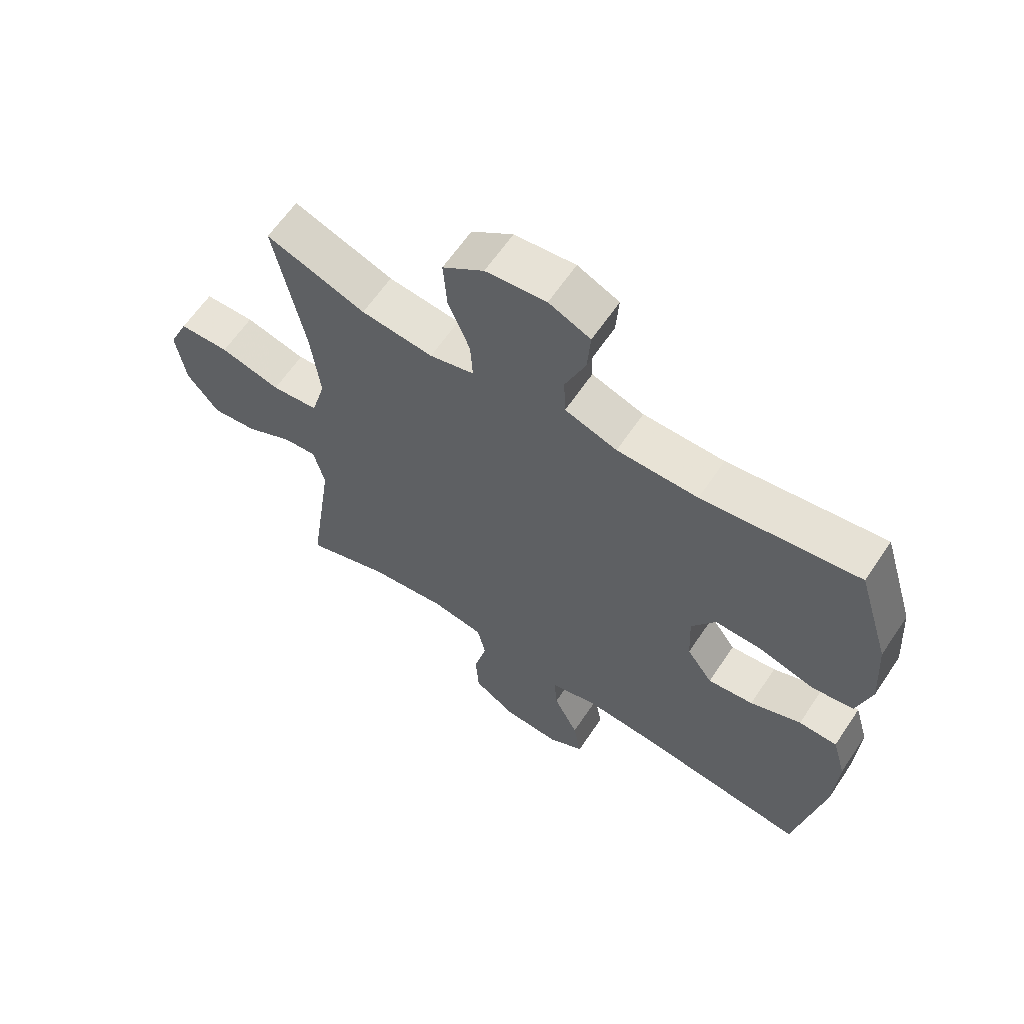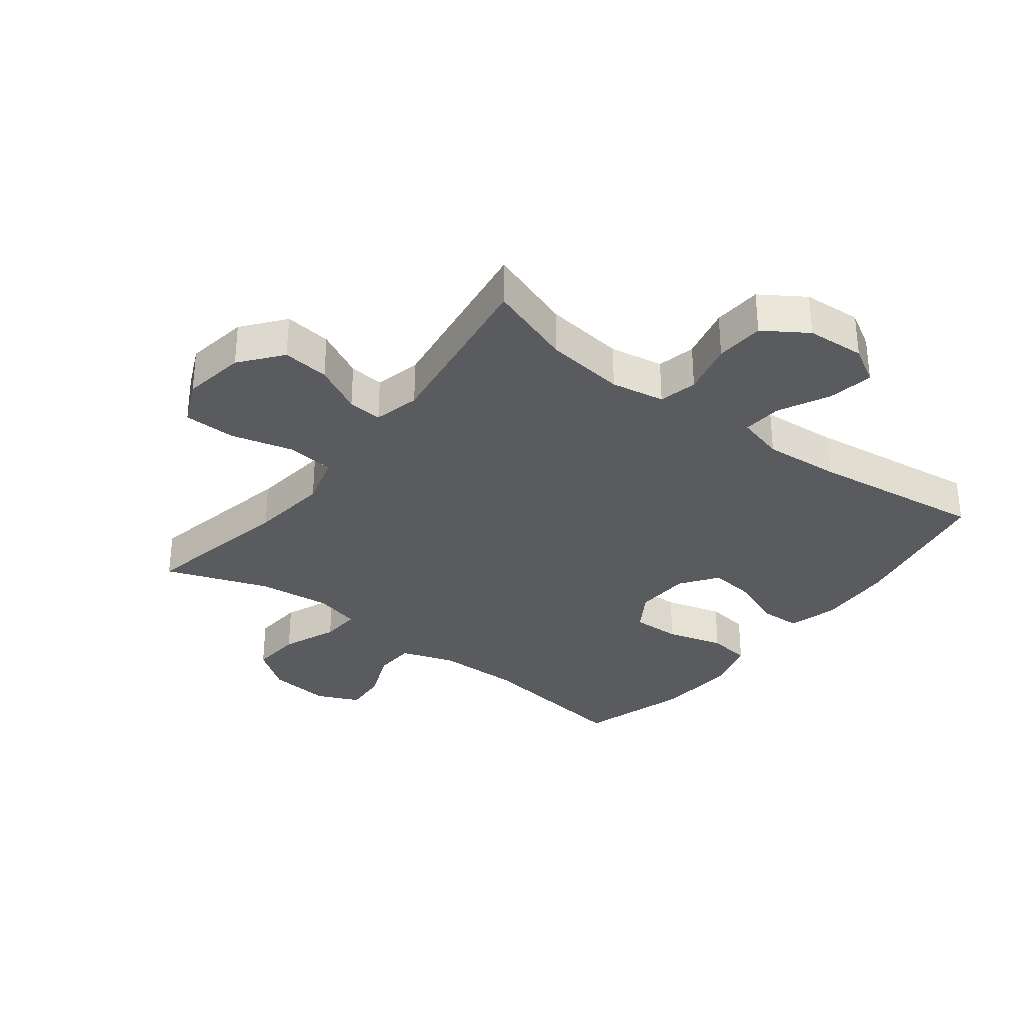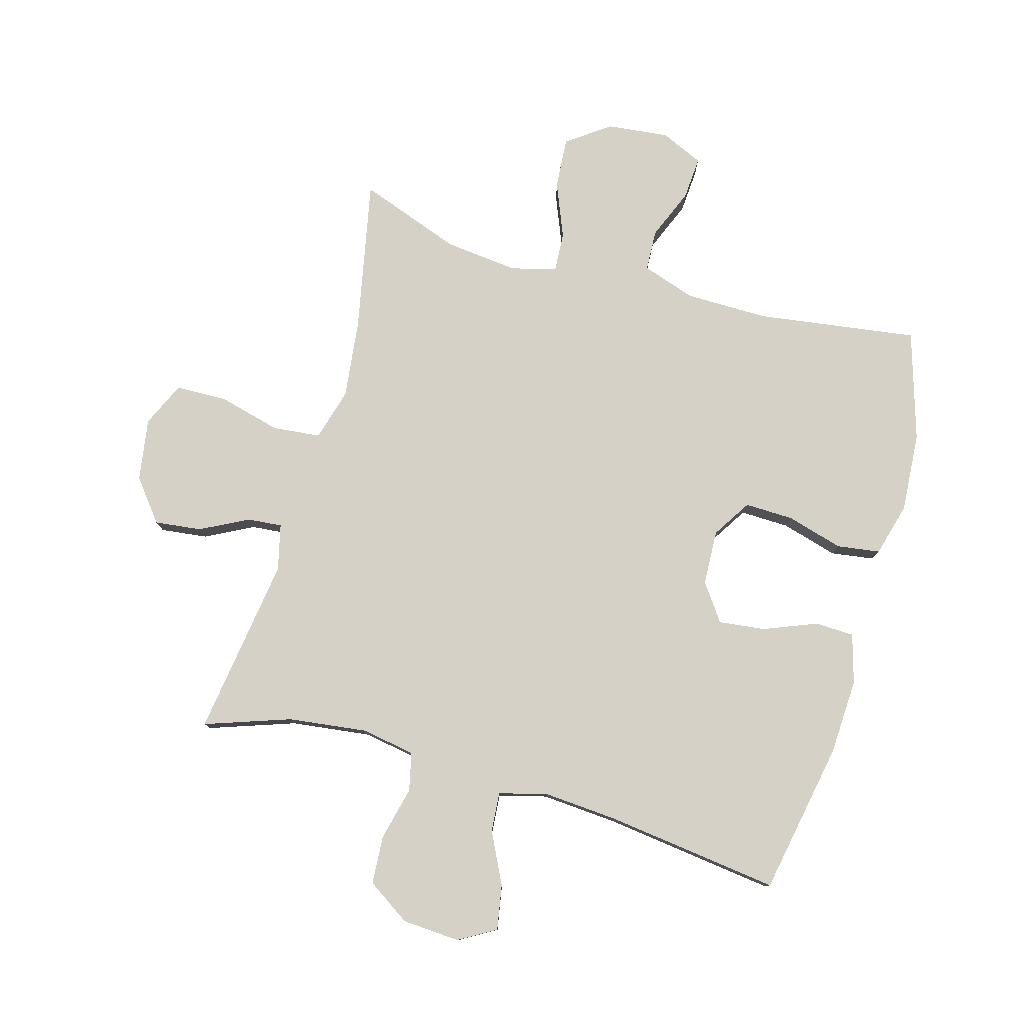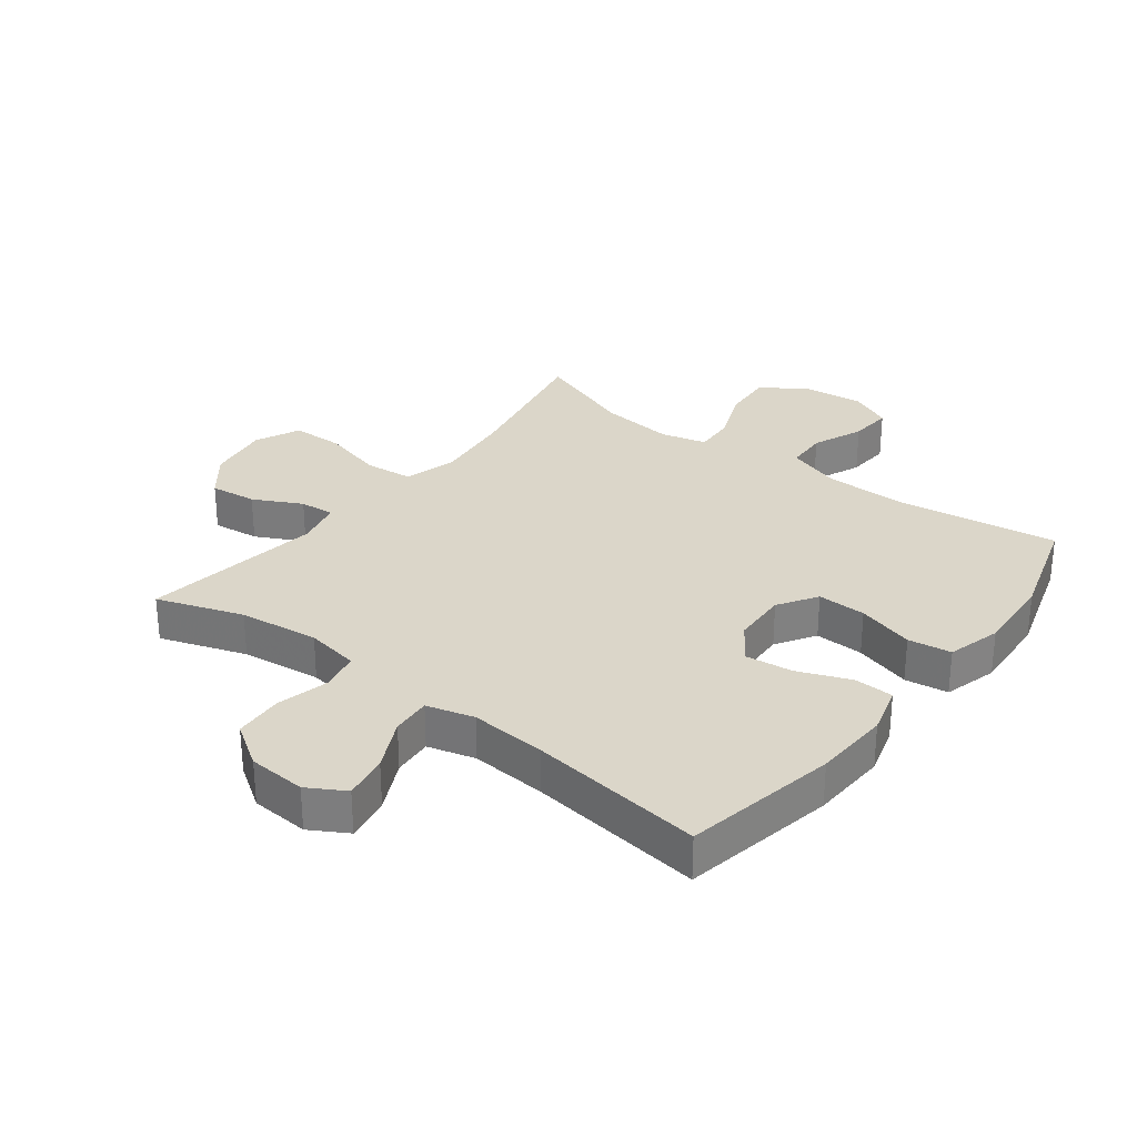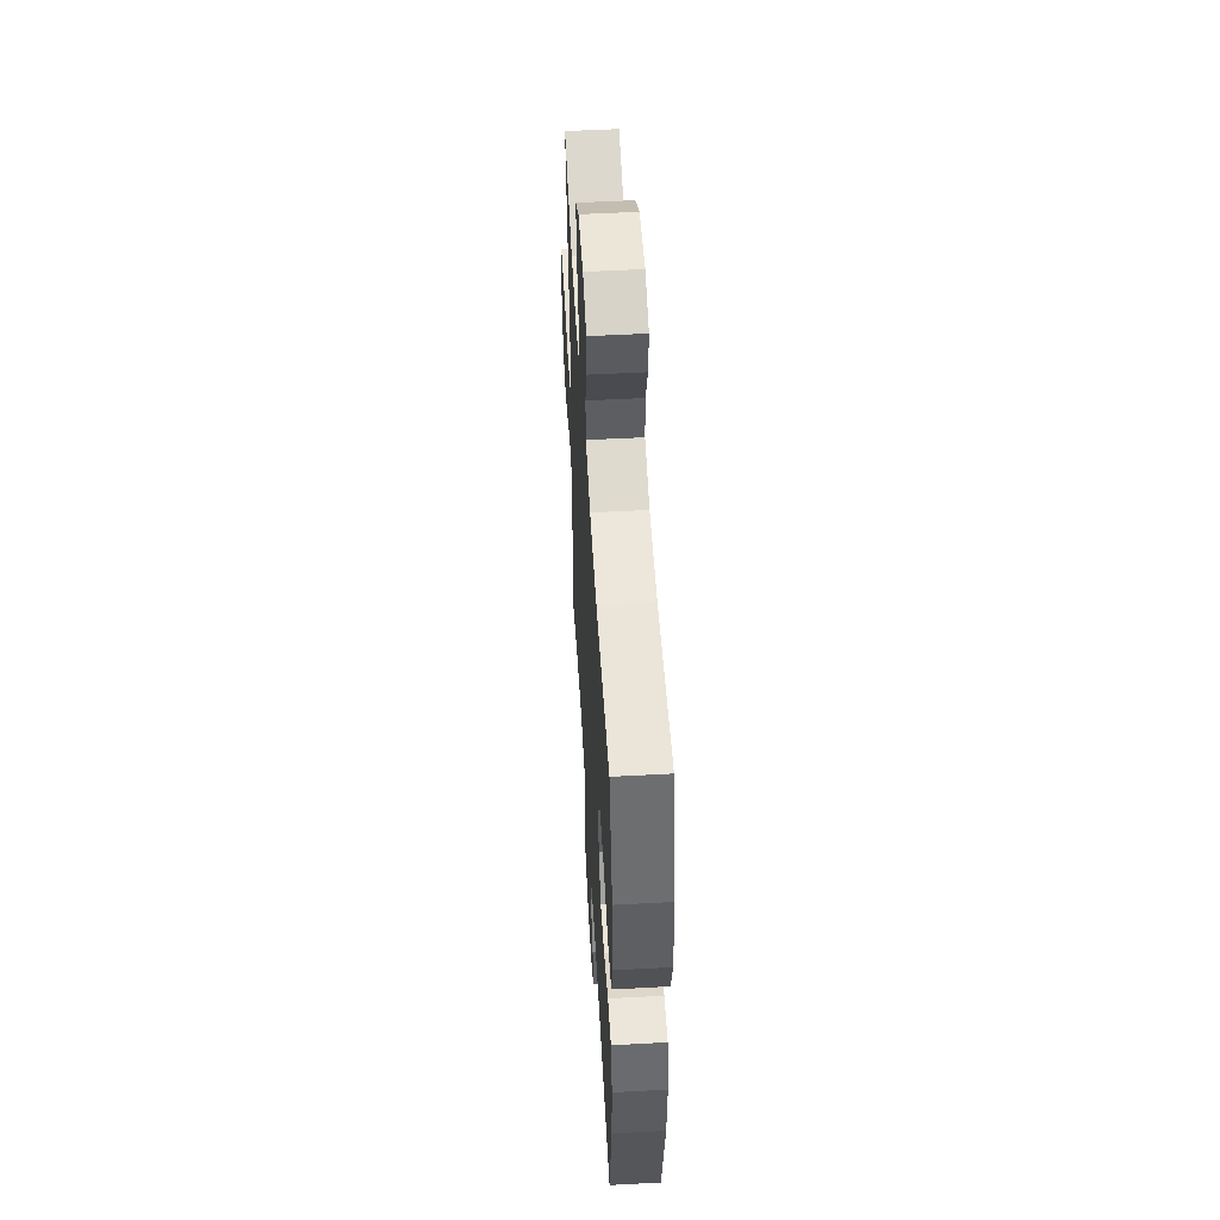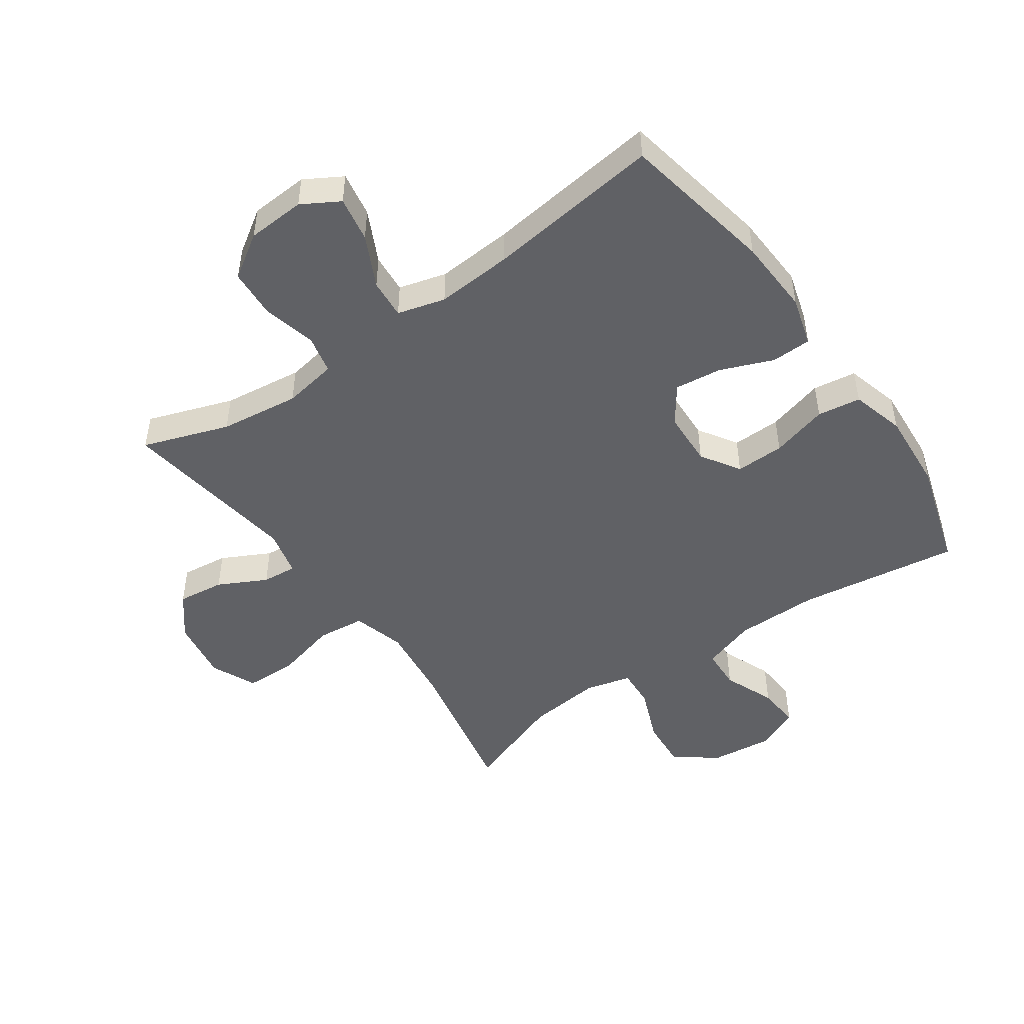
<metadata>
{"format":"obj","ext":"obj","renderer":"f3d","projection":"perspective","resolution":1024,"background":"white","views":[{"elev":62.5,"azim":-146.2,"up":"+Z"},{"elev":-32.3,"azim":142.5,"up":"+Y"},{"elev":78.8,"azim":-164.2,"up":"+Y"},{"elev":29.8,"azim":-142.4,"up":"+Y"},{"elev":53.0,"azim":-93.3,"up":"+Z"},{"elev":-48.2,"azim":-145.0,"up":"+Y"}]}
</metadata>
<code>
v -0.5 0.07 -0.5
v -0.547 0.07 -0.252
v -0.553 0.07 -0.128
v -0.53 0.07 -0.048
v -0.466 0.07 -0.046
v -0.381 0.07 -0.08
v -0.305 0.07 -0.089
v -0.262 0.07 -0.029
v -0.258 0.07 0.061
v -0.298 0.07 0.124
v -0.377 0.07 0.122
v -0.469 0.07 0.096
v -0.539 0.07 0.106
v -0.563 0.07 0.193
v -0.554 0.07 0.323
v -0.5 0.07 0.5
v -0.239 0.07 0.463
v -0.104 0.07 0.464
v -0.017 0.07 0.493
v -0.014 0.07 0.56
v -0.048 0.07 0.643
v -0.053 0.07 0.713
v 0.016 0.07 0.744
v 0.117 0.07 0.733
v 0.186 0.07 0.683
v 0.18 0.07 0.6
v 0.144 0.07 0.511
v 0.14 0.07 0.446
v 0.214 0.07 0.427
v 0.334 0.07 0.44
v 0.5 0.07 0.5
v 0.45 0.07 0.252
v 0.435 0.07 0.124
v 0.459 0.07 0.039
v 0.537 0.07 0.031
v 0.638 0.07 0.057
v 0.722 0.07 0.055
v 0.755 0.07 -0.018
v 0.739 0.07 -0.12
v 0.686 0.07 -0.187
v 0.61 0.07 -0.178
v 0.532 0.07 -0.138
v 0.476 0.07 -0.133
v 0.458 0.07 -0.208
v 0.5 0.07 -0.5
v 0.361 0.07 -0.452
v 0.232 0.07 -0.436
v 0.145 0.07 -0.451
v 0.131 0.07 -0.513
v 0.152 0.07 -0.6
v 0.147 0.07 -0.679
v 0.077 0.07 -0.725
v -0.017 0.07 -0.731
v -0.077 0.07 -0.696
v -0.064 0.07 -0.623
v -0.023 0.07 -0.54
v -0.018 0.07 -0.476
v -0.095 0.07 -0.455
v -0.218 0.07 -0.464
v -0.5 0 -0.5
v -0.547 0 -0.252
v -0.553 0 -0.128
v -0.53 0 -0.048
v -0.466 0 -0.046
v -0.381 0 -0.08
v -0.305 0 -0.089
v -0.262 0 -0.029
v -0.258 0 0.061
v -0.298 0 0.124
v -0.377 0 0.122
v -0.469 0 0.096
v -0.539 0 0.106
v -0.563 0 0.193
v -0.554 0 0.323
v -0.5 0 0.5
v -0.239 0 0.463
v -0.104 0 0.464
v -0.017 0 0.493
v -0.014 0 0.56
v -0.048 0 0.643
v -0.053 0 0.713
v 0.016 0 0.744
v 0.117 0 0.733
v 0.186 0 0.683
v 0.18 0 0.6
v 0.144 0 0.511
v 0.14 0 0.446
v 0.214 0 0.427
v 0.334 0 0.44
v 0.5 0 0.5
v 0.45 0 0.252
v 0.435 0 0.124
v 0.459 0 0.039
v 0.537 0 0.031
v 0.638 0 0.057
v 0.722 0 0.055
v 0.755 0 -0.018
v 0.739 0 -0.12
v 0.686 0 -0.187
v 0.61 0 -0.178
v 0.532 0 -0.138
v 0.476 0 -0.133
v 0.458 0 -0.208
v 0.5 0 -0.5
v 0.361 0 -0.452
v 0.232 0 -0.436
v 0.145 0 -0.451
v 0.131 0 -0.513
v 0.152 0 -0.6
v 0.147 0 -0.679
v 0.077 0 -0.725
v -0.017 0 -0.731
v -0.077 0 -0.696
v -0.064 0 -0.623
v -0.023 0 -0.54
v -0.018 0 -0.476
v -0.095 0 -0.455
v -0.218 0 -0.464
f 54 55 56
f 53 54 56
f 52 53 56
f 51 52 56
f 50 51 56
f 49 50 56
f 48 49 56 57
f 47 48 57 58
f 44 45 46
f 43 44 46 47
f 40 41 42
f 39 40 42
f 38 39 42
f 37 38 42
f 36 37 42
f 35 36 42
f 34 35 42 43
f 43 47 58
f 34 43 58
f 33 34 58
f 30 31 32
f 33 58 59
f 32 33 59
f 30 32 59
f 29 30 59
f 25 26 27
f 24 25 27
f 23 24 27
f 22 23 27
f 21 22 27
f 20 21 27
f 19 20 27 28
f 15 16 17
f 14 15 17
f 13 14 17
f 12 13 17
f 11 12 17
f 10 11 17 18
f 18 19 28
f 10 18 28
f 9 10 28
f 4 5 6
f 3 4 6
f 2 3 6
f 1 2 6
f 59 1 6
f 59 6 7
f 28 29 59
f 9 28 59
f 8 9 59
f 7 8 59
f 115 114 113
f 115 113 112
f 115 112 111
f 115 111 110
f 115 110 109
f 115 109 108
f 116 115 108 107
f 117 116 107 106
f 105 104 103
f 106 105 103 102
f 101 100 99
f 101 99 98
f 101 98 97
f 101 97 96
f 101 96 95
f 101 95 94
f 102 101 94 93
f 117 106 102
f 117 102 93
f 117 93 92
f 91 90 89
f 118 117 92
f 118 92 91
f 118 91 89
f 118 89 88
f 86 85 84
f 86 84 83
f 86 83 82
f 86 82 81
f 86 81 80
f 86 80 79
f 87 86 79 78
f 76 75 74
f 76 74 73
f 76 73 72
f 76 72 71
f 76 71 70
f 77 76 70 69
f 87 78 77
f 87 77 69
f 87 69 68
f 65 64 63
f 65 63 62
f 65 62 61
f 65 61 60
f 65 60 118
f 66 65 118
f 118 88 87
f 118 87 68
f 118 68 67
f 118 67 66
f 1 60 61 2
f 2 61 62 3
f 3 62 63 4
f 4 63 64 5
f 5 64 65 6
f 6 65 66 7
f 7 66 67 8
f 8 67 68 9
f 9 68 69 10
f 10 69 70 11
f 11 70 71 12
f 12 71 72 13
f 13 72 73 14
f 14 73 74 15
f 15 74 75 16
f 16 75 76 17
f 17 76 77 18
f 18 77 78 19
f 19 78 79 20
f 20 79 80 21
f 21 80 81 22
f 22 81 82 23
f 23 82 83 24
f 24 83 84 25
f 25 84 85 26
f 26 85 86 27
f 27 86 87 28
f 28 87 88 29
f 29 88 89 30
f 30 89 90 31
f 31 90 91 32
f 32 91 92 33
f 33 92 93 34
f 34 93 94 35
f 35 94 95 36
f 36 95 96 37
f 37 96 97 38
f 38 97 98 39
f 39 98 99 40
f 40 99 100 41
f 41 100 101 42
f 42 101 102 43
f 43 102 103 44
f 44 103 104 45
f 45 104 105 46
f 46 105 106 47
f 47 106 107 48
f 48 107 108 49
f 49 108 109 50
f 50 109 110 51
f 51 110 111 52
f 52 111 112 53
f 53 112 113 54
f 54 113 114 55
f 55 114 115 56
f 56 115 116 57
f 57 116 117 58
f 58 117 118 59
f 59 118 60 1

</code>
